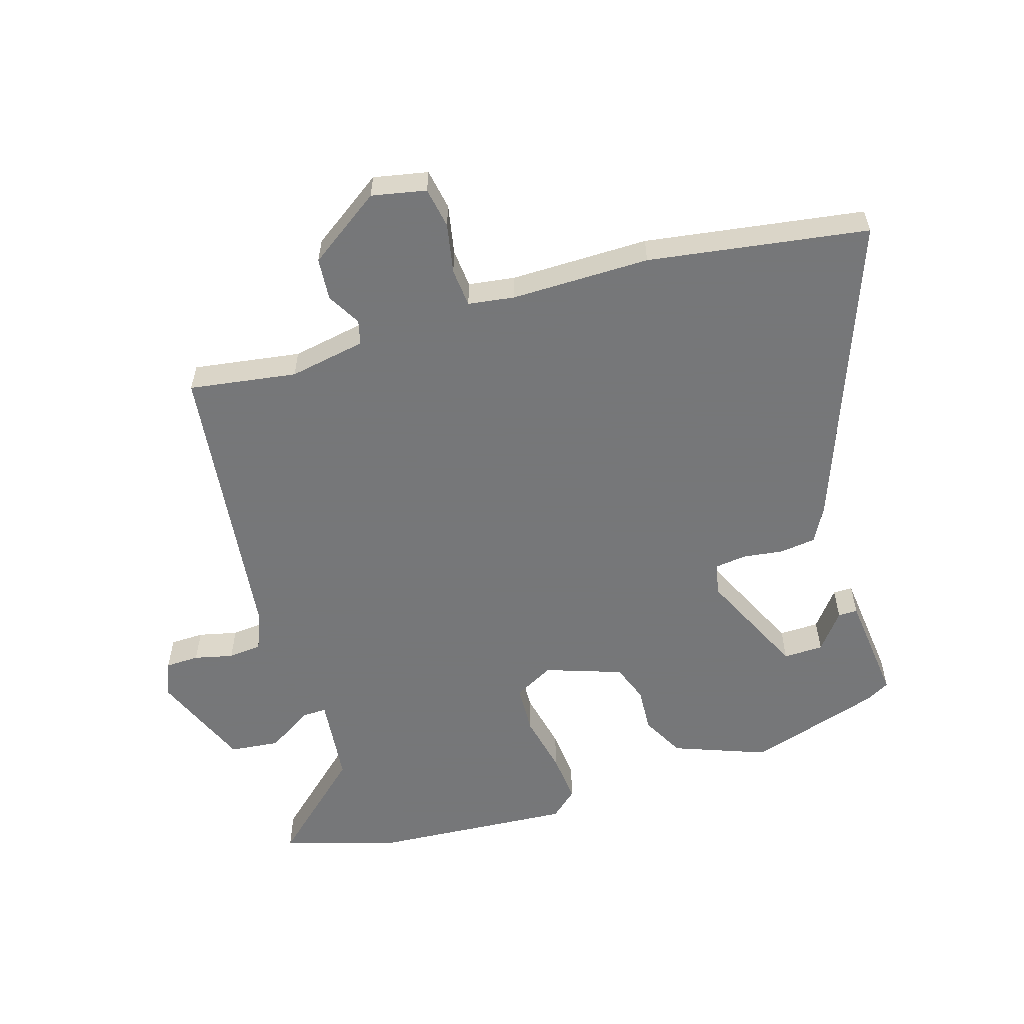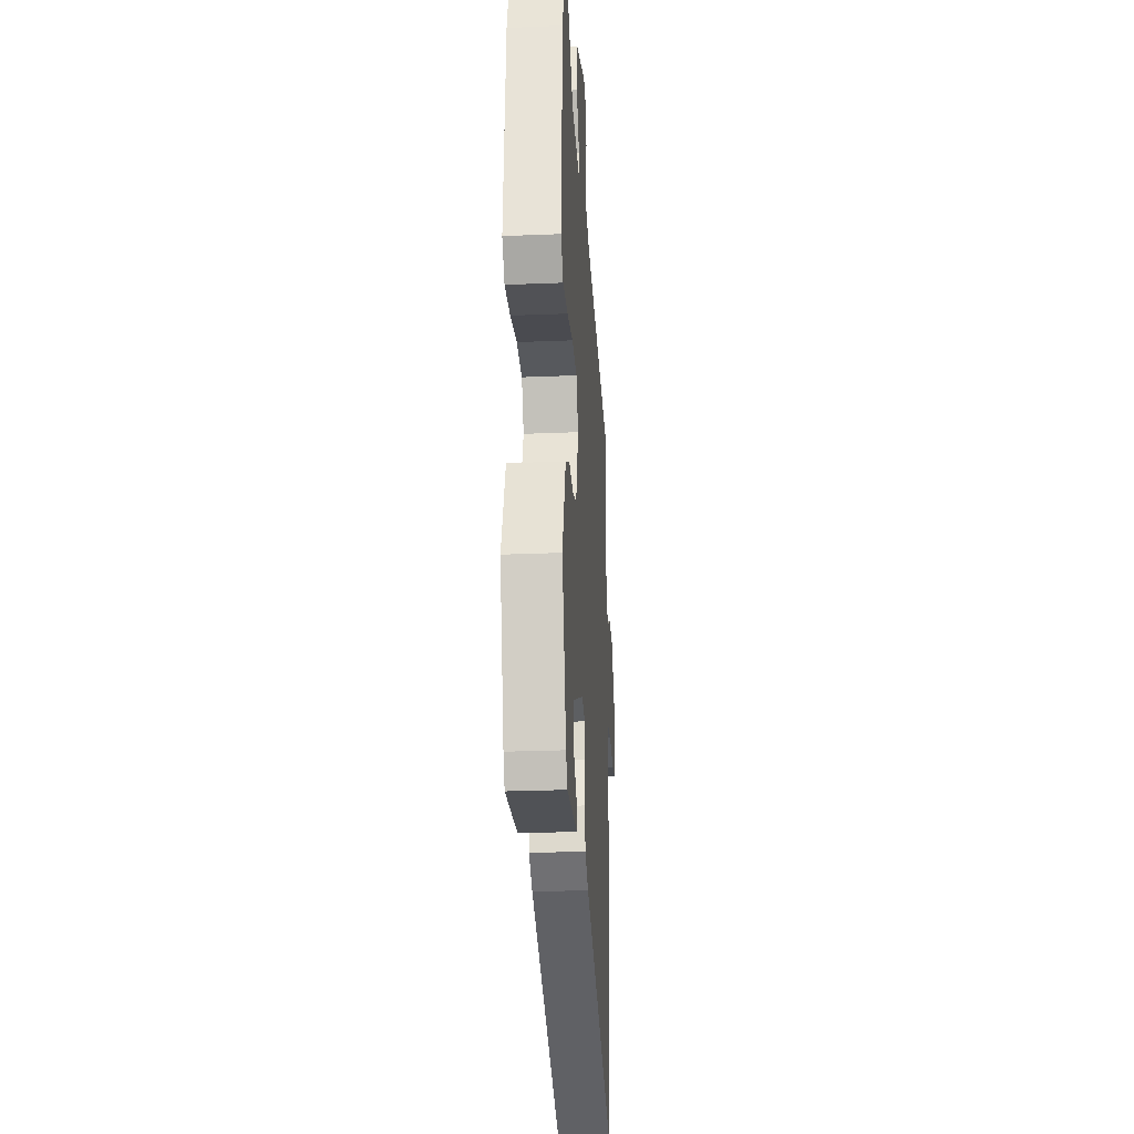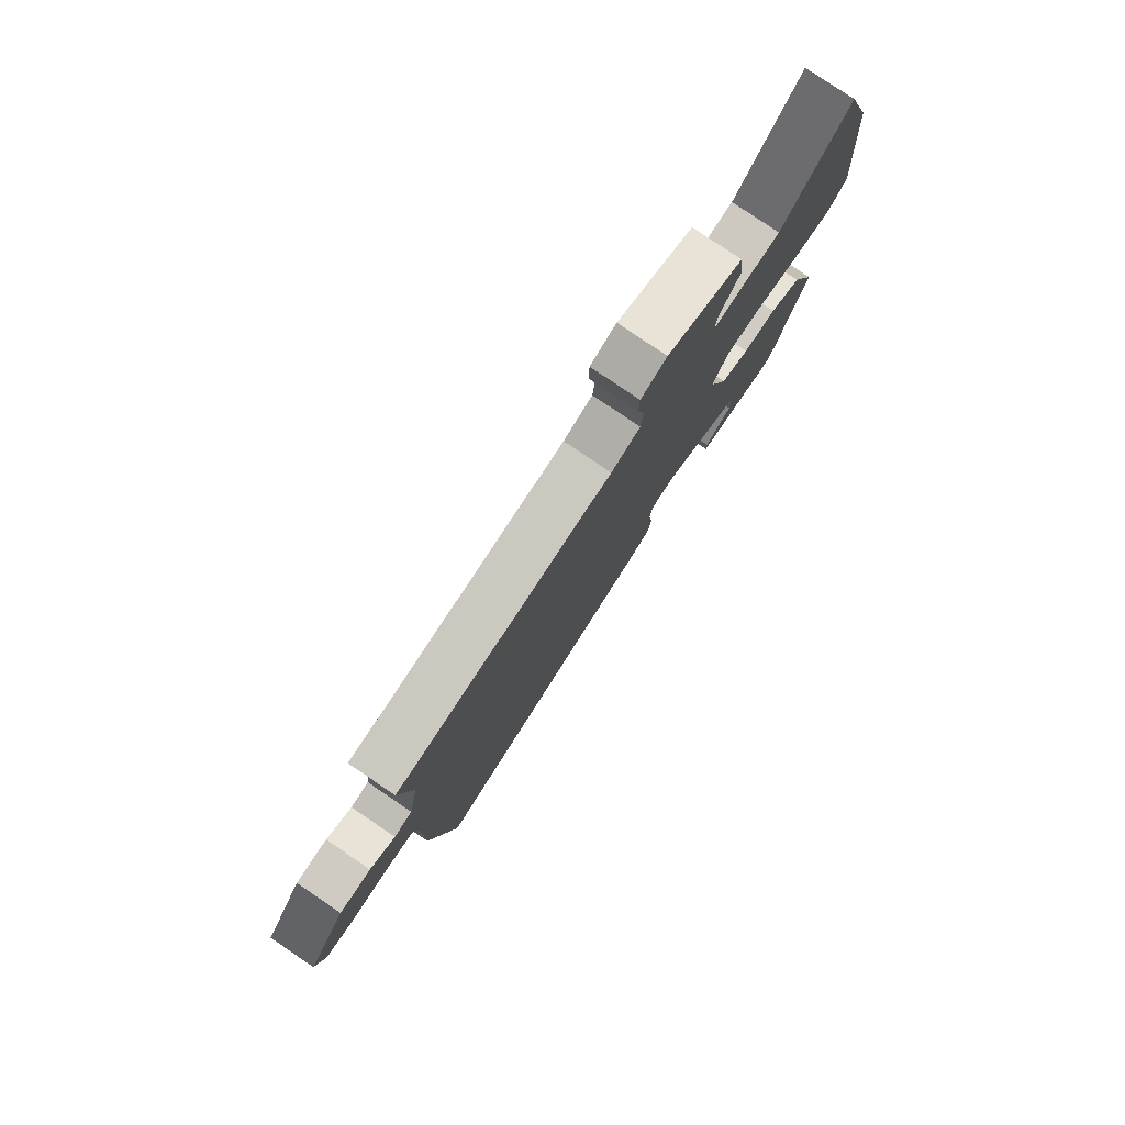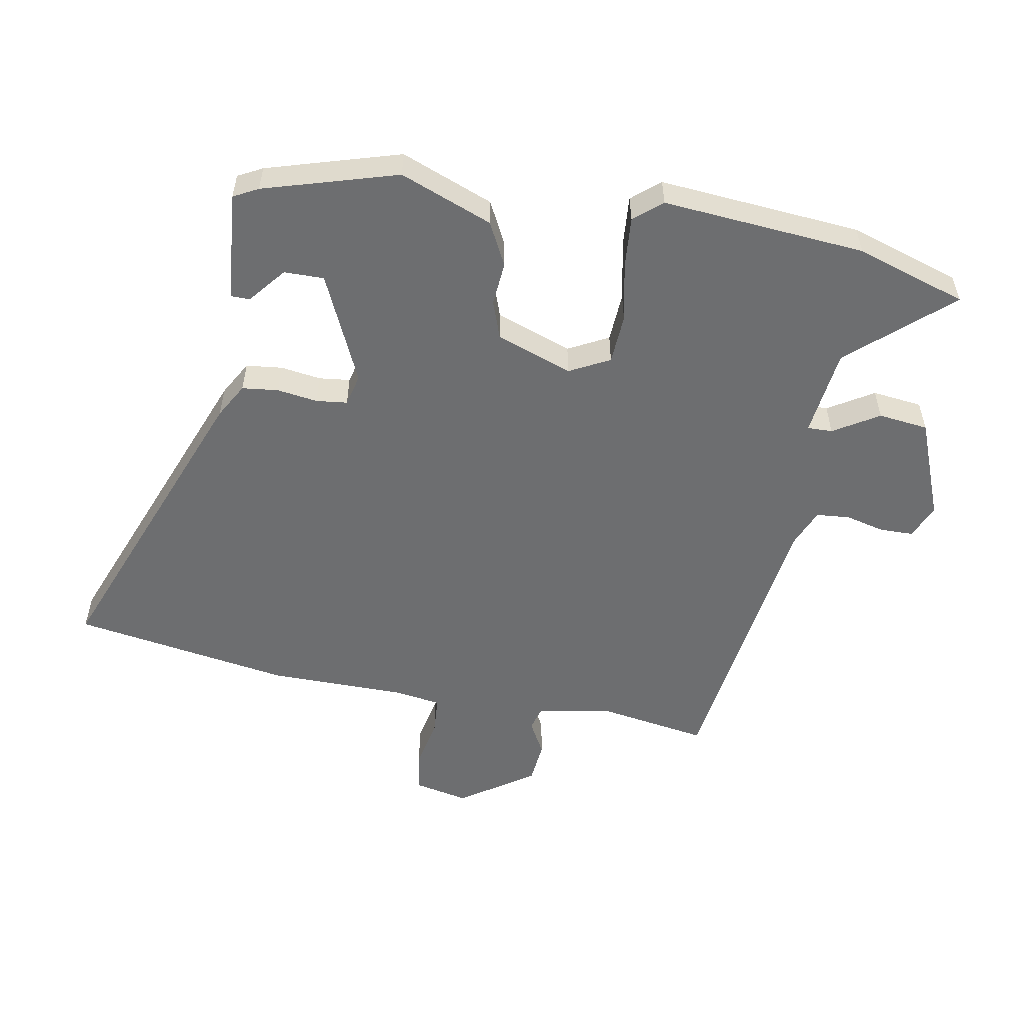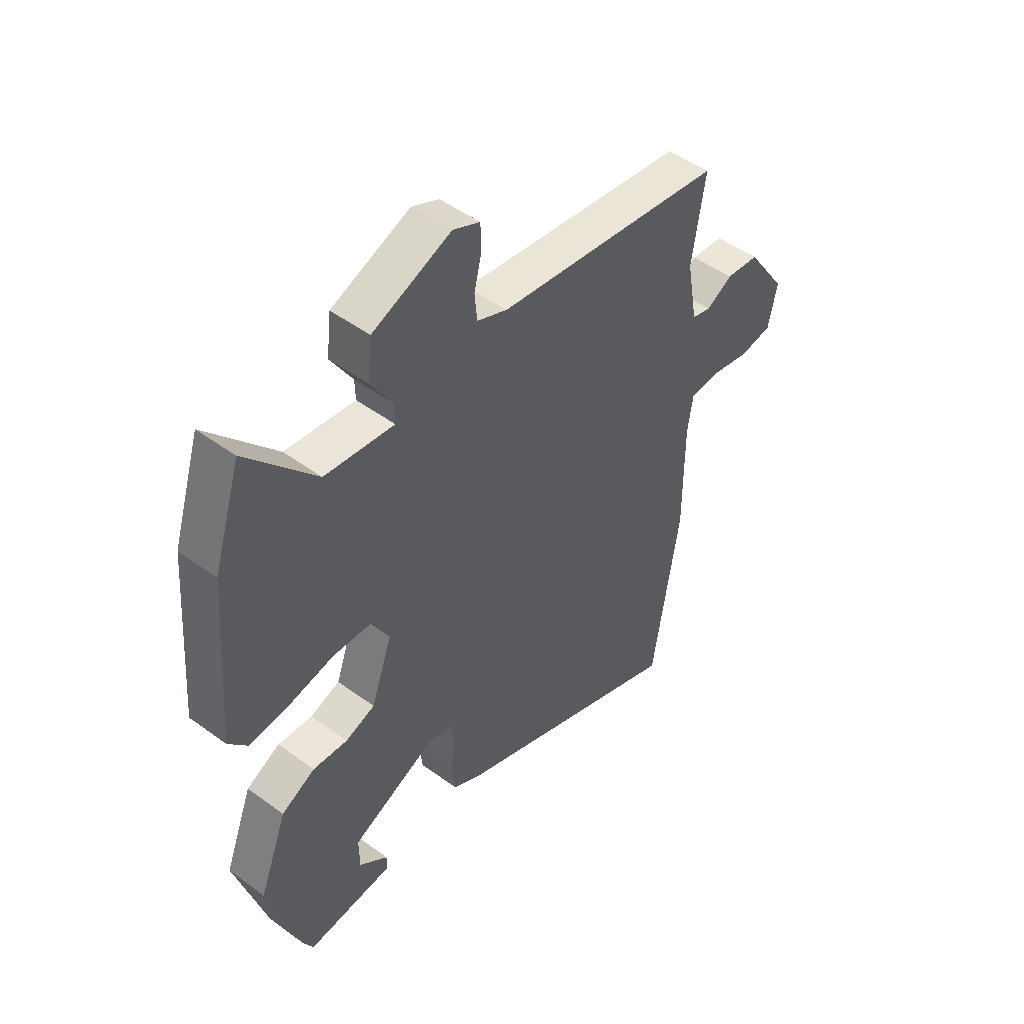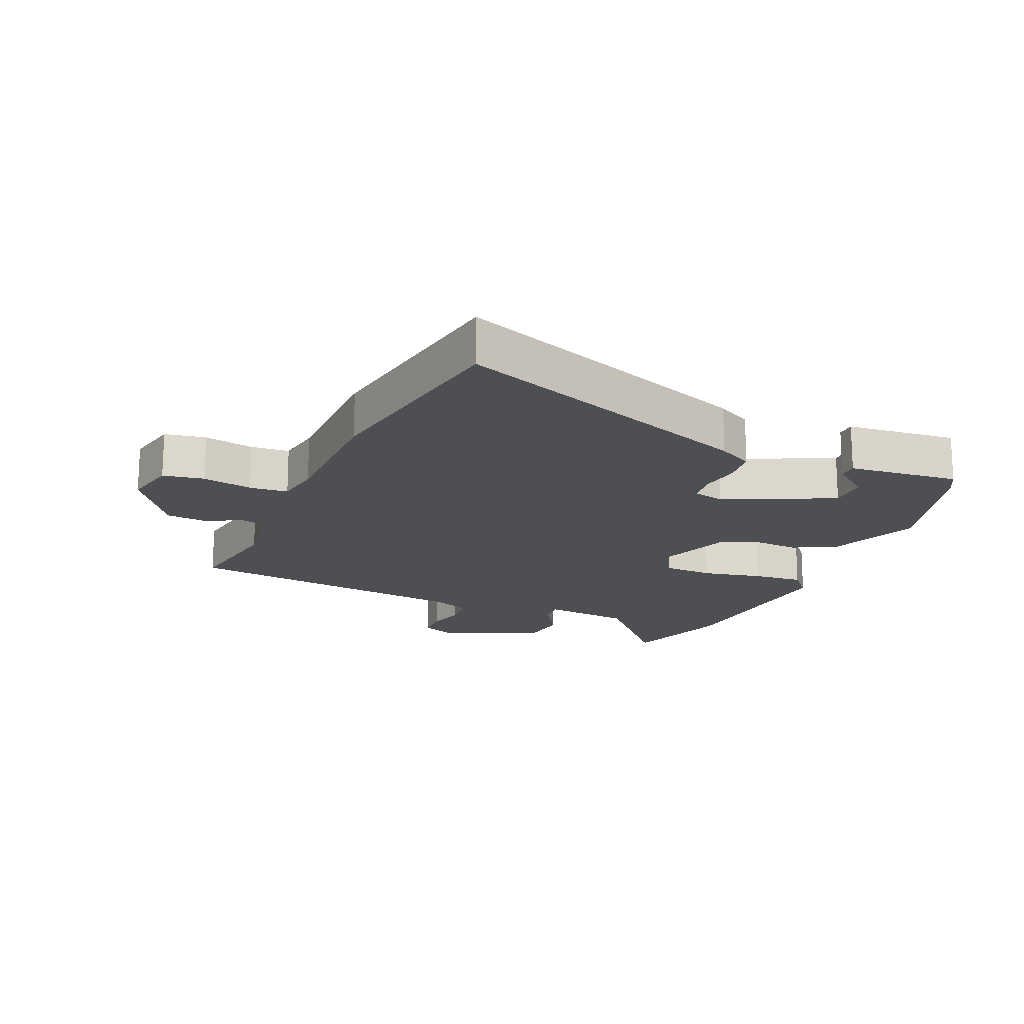
<metadata>
{"format":"obj","ext":"obj","renderer":"f3d","projection":"perspective","resolution":1024,"background":"white","views":[{"elev":-57.1,"azim":107.4,"up":"+Y"},{"elev":-26.3,"azim":-86.3,"up":"+Z"},{"elev":80.0,"azim":124.1,"up":"+Z"},{"elev":-54.2,"azim":-100.7,"up":"+Y"},{"elev":48.3,"azim":-50.6,"up":"+Z"},{"elev":-17.5,"azim":156.7,"up":"+Y"}]}
</metadata>
<code>
v 0.525 0.07 0.441
v 0.498 0.07 0.269
v 0.52 0.07 0.146
v 0.559 0.07 0.136
v 0.613 0.07 0.166
v 0.681 0.07 0.16
v 0.762 0.07 0.043
v 0.744 0.07 -0.044
v 0.678 0.07 -0.055
v 0.598 0.07 -0.039
v 0.536 0.07 -0.044
v 0.525 0.07 -0.118
v 0.525 0.07 -0.34
v 0.47 0.07 -0.69
v -0.021 0.07 -0.503
v -0.077 0.07 -0.472
v -0.084 0.07 -0.414
v -0.075 0.07 -0.349
v -0.081 0.07 -0.299
v -0.132 0.07 -0.287
v -0.307 0.07 -0.368
v -0.306 0.07 -0.432
v -0.247 0.07 -0.479
v -0.247 0.07 -0.51
v -0.424 0.07 -0.527
v -0.445 0.07 -0.488
v -0.51 0.07 -0.275
v -0.453 0.07 -0.127
v -0.384 0.07 -0.091
v -0.313 0.07 -0.096
v -0.252 0.07 -0.074
v -0.209 0.07 0.048
v -0.243 0.07 0.112
v -0.323 0.07 0.116
v -0.419 0.07 0.096
v -0.5 0.07 0.089
v -0.538 0.07 0.133
v -0.513 0.07 0.458
v -0.457 0.07 0.636
v -0.316 0.07 0.479
v -0.174 0.07 0.463
v -0.175 0.07 0.503
v -0.22 0.07 0.575
v -0.211 0.07 0.655
v -0.05 0.07 0.72
v 0.005 0.07 0.696
v 0.006 0.07 0.642
v -0.009 0.07 0.58
v -0.004 0.07 0.526
v 0.058 0.07 0.501
v 0.525 0 0.441
v 0.498 0 0.269
v 0.52 0 0.146
v 0.559 0 0.136
v 0.613 0 0.166
v 0.681 0 0.16
v 0.762 0 0.043
v 0.744 0 -0.044
v 0.678 0 -0.055
v 0.598 0 -0.039
v 0.536 0 -0.044
v 0.525 0 -0.118
v 0.525 0 -0.34
v 0.47 0 -0.69
v -0.021 0 -0.503
v -0.077 0 -0.472
v -0.084 0 -0.414
v -0.075 0 -0.349
v -0.081 0 -0.299
v -0.132 0 -0.287
v -0.307 0 -0.368
v -0.306 0 -0.432
v -0.247 0 -0.479
v -0.247 0 -0.51
v -0.424 0 -0.527
v -0.445 0 -0.488
v -0.51 0 -0.275
v -0.453 0 -0.127
v -0.384 0 -0.091
v -0.313 0 -0.096
v -0.252 0 -0.074
v -0.209 0 0.048
v -0.243 0 0.112
v -0.323 0 0.116
v -0.419 0 0.096
v -0.5 0 0.089
v -0.538 0 0.133
v -0.513 0 0.458
v -0.457 0 0.636
v -0.316 0 0.479
v -0.174 0 0.463
v -0.175 0 0.503
v -0.22 0 0.575
v -0.211 0 0.655
v -0.05 0 0.72
v 0.005 0 0.696
v 0.006 0 0.642
v -0.009 0 0.58
v -0.004 0 0.526
v 0.058 0 0.501
f 45 46 47 48
f 45 48 49
f 42 43 44 45
f 41 42 45 49
f 37 38 39 40
f 37 40 41
f 34 35 36 37
f 33 34 37 41
f 32 33 41 49
f 27 28 29 30
f 27 30 31
f 26 27 31
f 25 26 31
f 22 23 24 25
f 21 22 25
f 21 25 31
f 20 21 31 32
f 15 16 17 18
f 15 18 19
f 12 13 14 15
f 11 12 15 19
f 7 8 9 10
f 7 10 11
f 4 5 6 7
f 3 4 7 11
f 2 3 11 19
f 50 1 2 19
f 32 49 50
f 19 20 32 50
f 98 97 96 95
f 99 98 95
f 95 94 93 92
f 99 95 92 91
f 90 89 88 87
f 91 90 87
f 87 86 85 84
f 91 87 84 83
f 99 91 83 82
f 80 79 78 77
f 81 80 77
f 81 77 76
f 81 76 75
f 75 74 73 72
f 75 72 71
f 81 75 71
f 82 81 71 70
f 68 67 66 65
f 69 68 65
f 65 64 63 62
f 69 65 62 61
f 60 59 58 57
f 61 60 57
f 57 56 55 54
f 61 57 54 53
f 69 61 53 52
f 69 52 51 100
f 100 99 82
f 100 82 70 69
f 1 51 52 2
f 2 52 53 3
f 3 53 54 4
f 4 54 55 5
f 5 55 56 6
f 6 56 57 7
f 7 57 58 8
f 8 58 59 9
f 9 59 60 10
f 10 60 61 11
f 11 61 62 12
f 12 62 63 13
f 13 63 64 14
f 14 64 65 15
f 15 65 66 16
f 16 66 67 17
f 17 67 68 18
f 18 68 69 19
f 19 69 70 20
f 20 70 71 21
f 21 71 72 22
f 22 72 73 23
f 23 73 74 24
f 24 74 75 25
f 25 75 76 26
f 26 76 77 27
f 27 77 78 28
f 28 78 79 29
f 29 79 80 30
f 30 80 81 31
f 31 81 82 32
f 32 82 83 33
f 33 83 84 34
f 34 84 85 35
f 35 85 86 36
f 36 86 87 37
f 37 87 88 38
f 38 88 89 39
f 39 89 90 40
f 40 90 91 41
f 41 91 92 42
f 42 92 93 43
f 43 93 94 44
f 44 94 95 45
f 45 95 96 46
f 46 96 97 47
f 47 97 98 48
f 48 98 99 49
f 49 99 100 50
f 50 100 51 1

</code>
